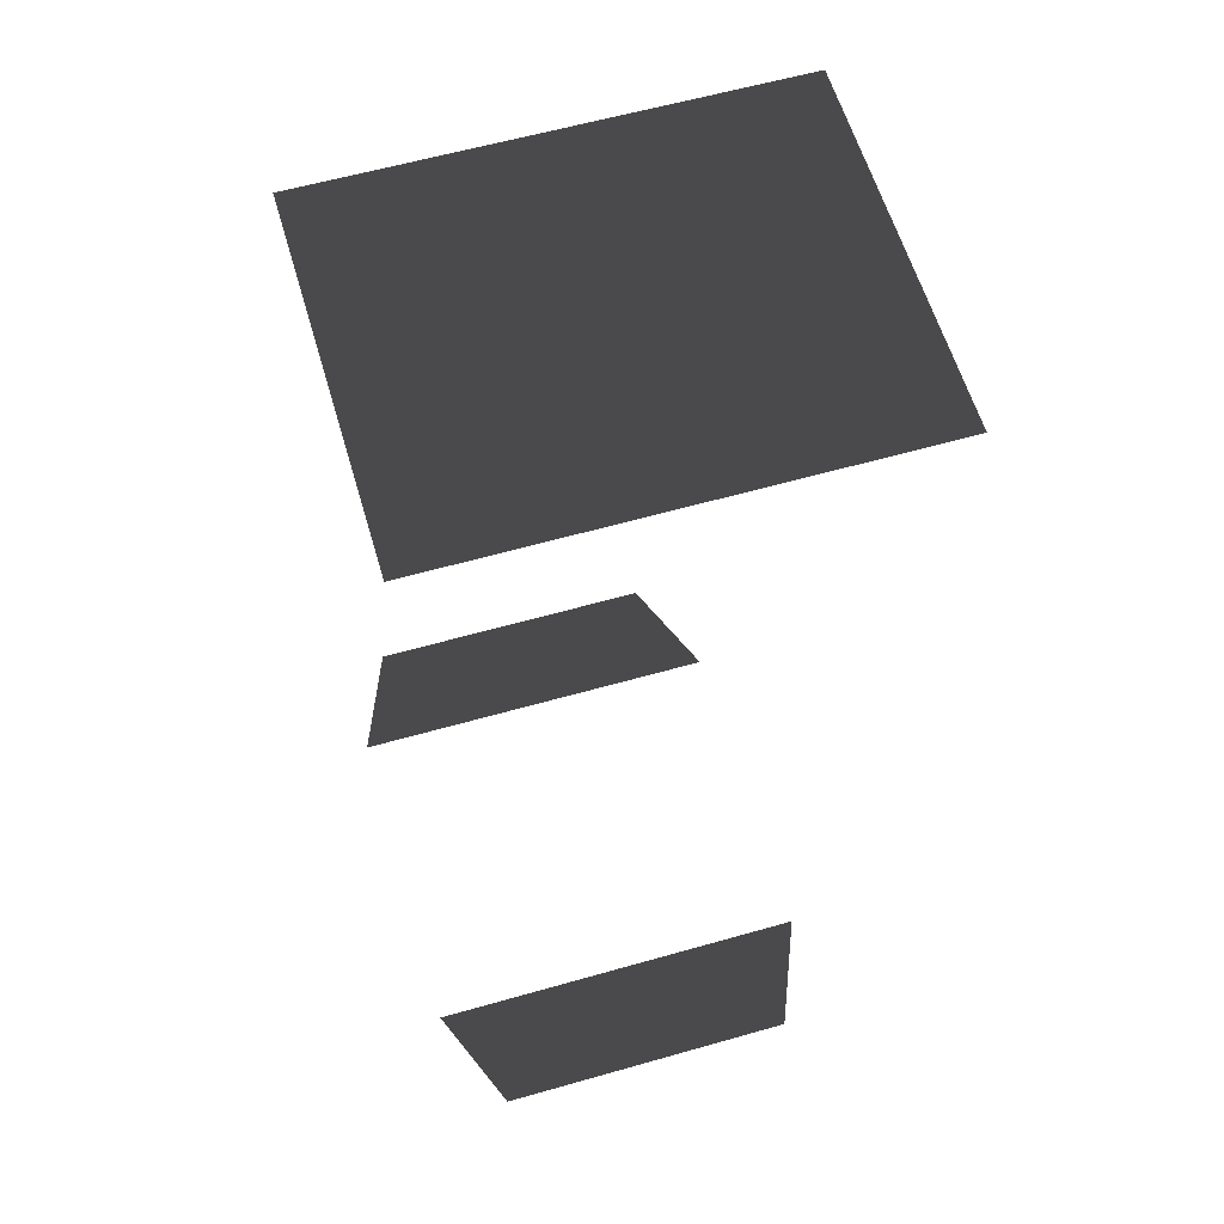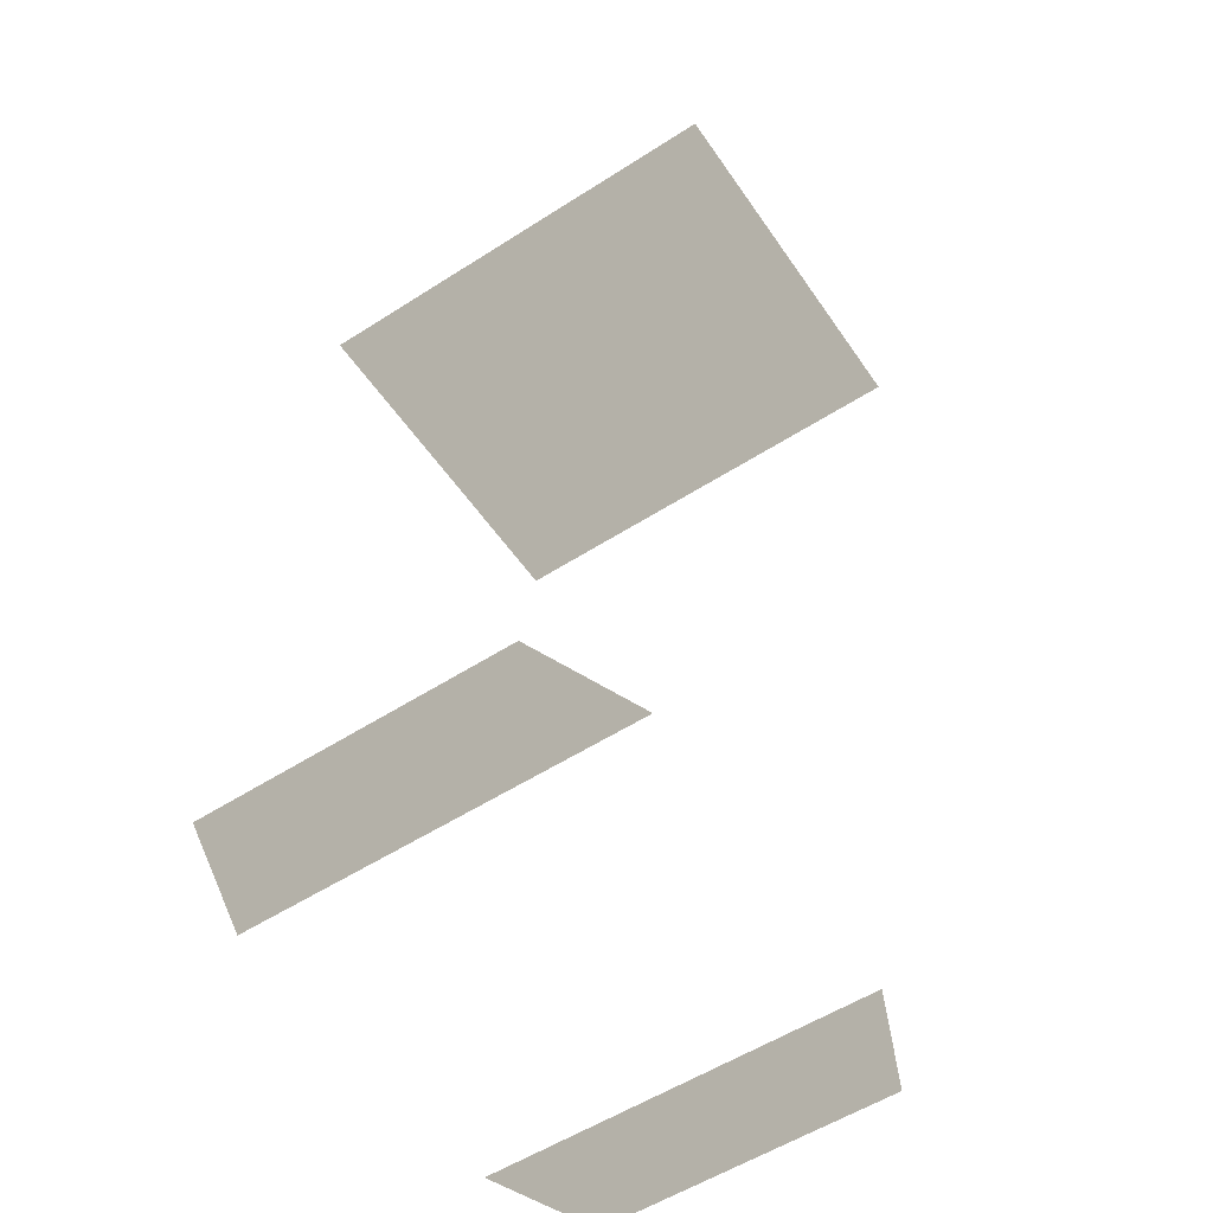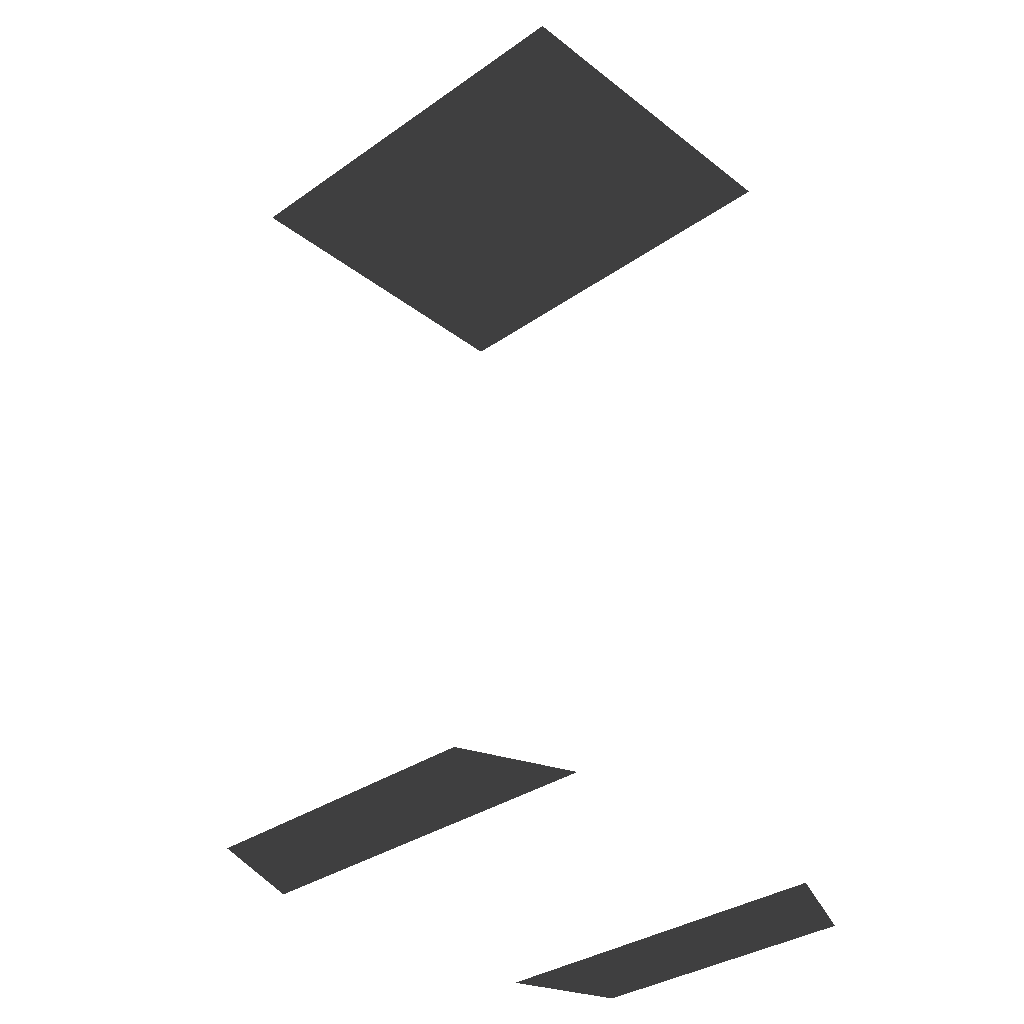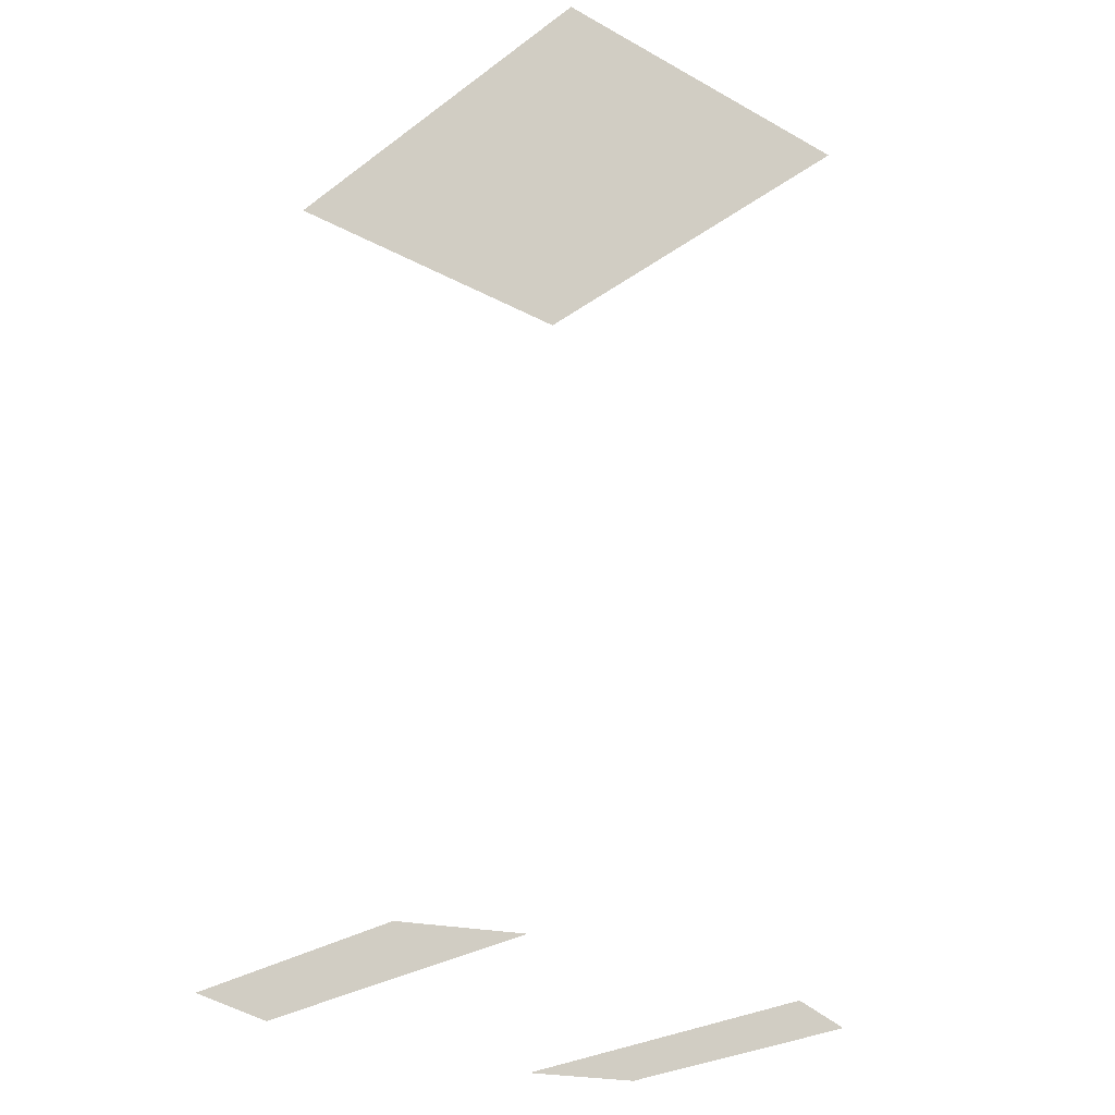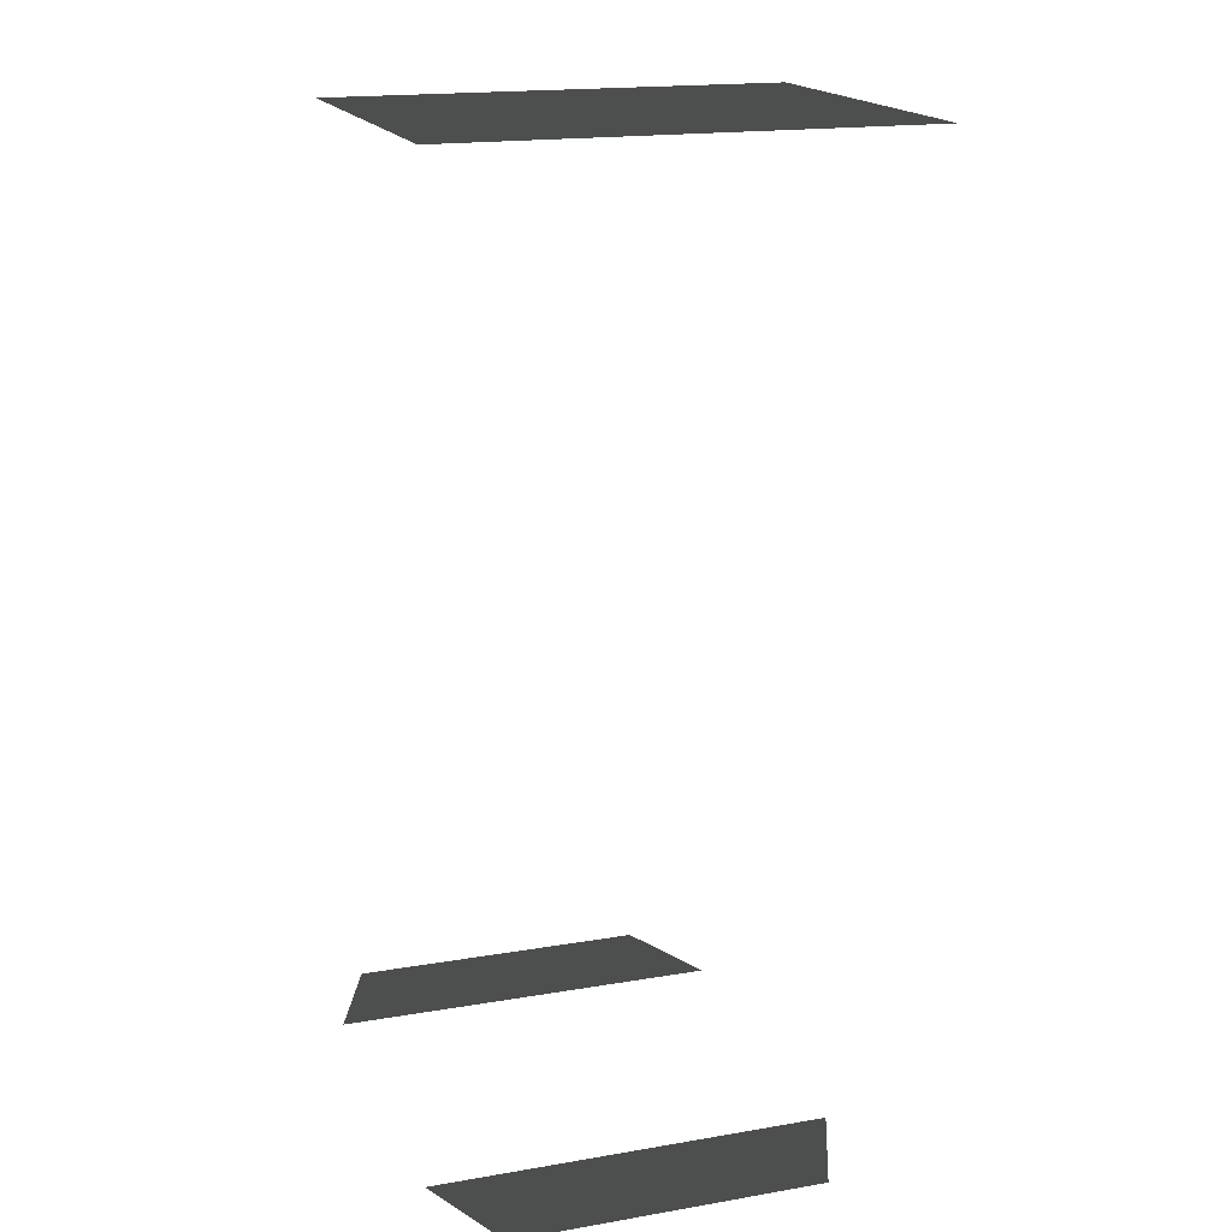
<metadata>
{"format":"obj","ext":"obj","renderer":"f3d","projection":"perspective","resolution":1024,"background":"white","views":[{"elev":59.9,"azim":-106.3,"up":"+Z"},{"elev":-55.5,"azim":-56.0,"up":"+Z"},{"elev":-33.7,"azim":133.6,"up":"+Z"},{"elev":-26.0,"azim":-40.9,"up":"+Z"},{"elev":17.7,"azim":-108.7,"up":"+Z"}]}
</metadata>
<code>
v -10.73 -10.73 -10.01
v -17.73 -7.873 -10.01
v -17.73 11.63 -10.01
v -10.73 14.49 -10.01
v 12.12 -16.16 49.81
v -12.12 -16.16 49.81
v -12.12 13.76 49.81
v 12.12 13.76 49.81
v -3.768 -1.575 49.65
v 3.768 -1.575 49.65
v 3.768 3.597 49.65
v 3.768 5.183 49.65
v 3.768 7.728 49.65
v -3.768 7.728 49.65
v 3.768 3.597 49.65
v 3.607 3.597 49.65
v 3.607 5.183 49.65
v 3.768 5.183 49.65
v 10.73 14.49 -10.01
v 17.73 11.63 -10.01
v 17.73 -7.873 -10.01
v 10.73 -10.73 -10.01
g Building_t_1.001_34570_33
f 1 3 2
f 1 4 3
f 5 7 6
f 5 8 7
f 9 11 10
f 11 9 12
f 12 9 13
f 13 9 14
f 15 17 16
f 15 18 17
f 19 21 20
f 19 22 21

</code>
